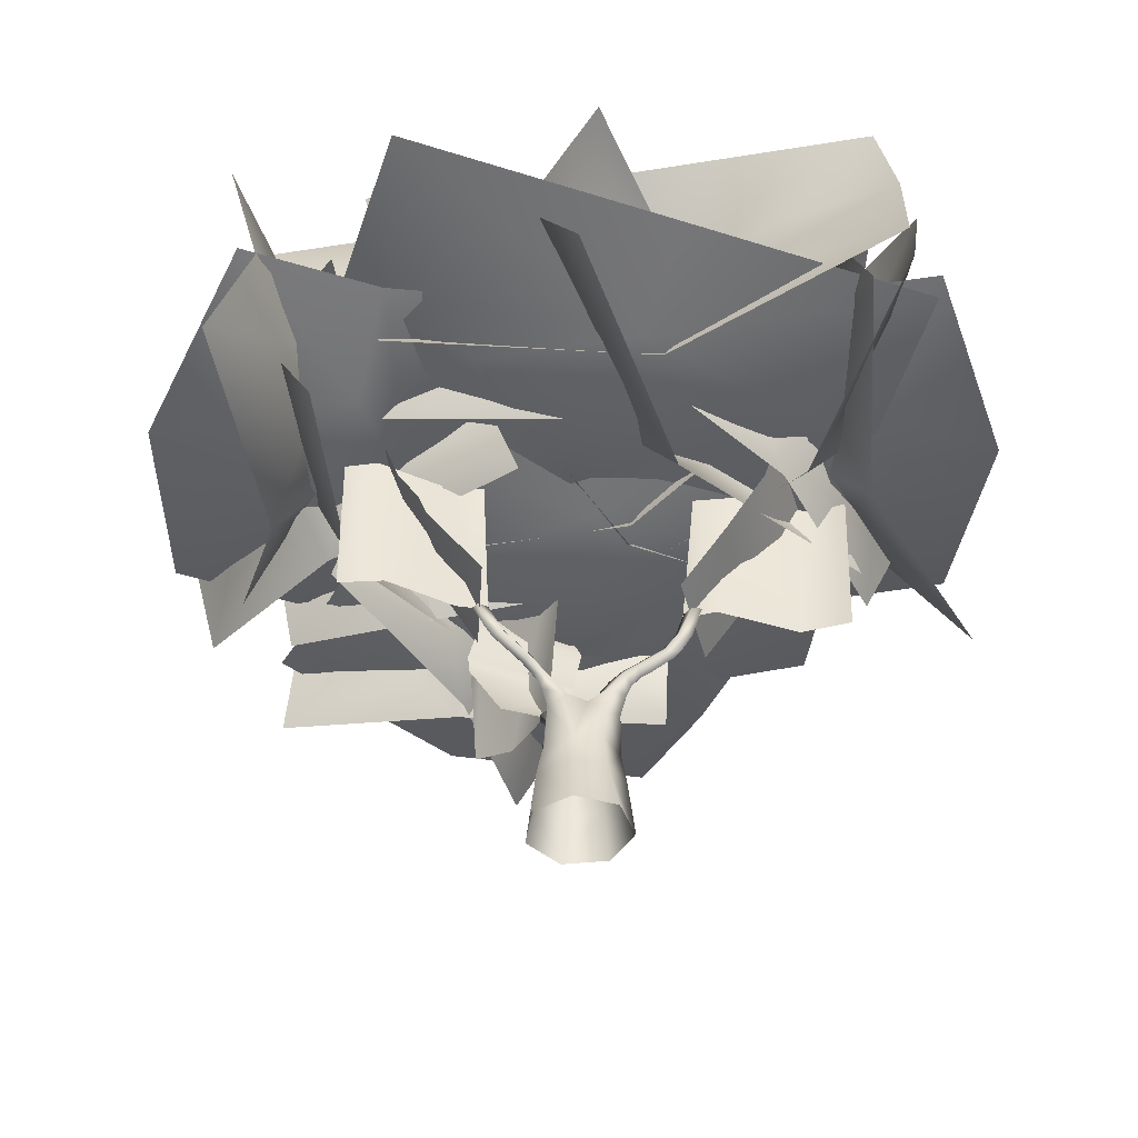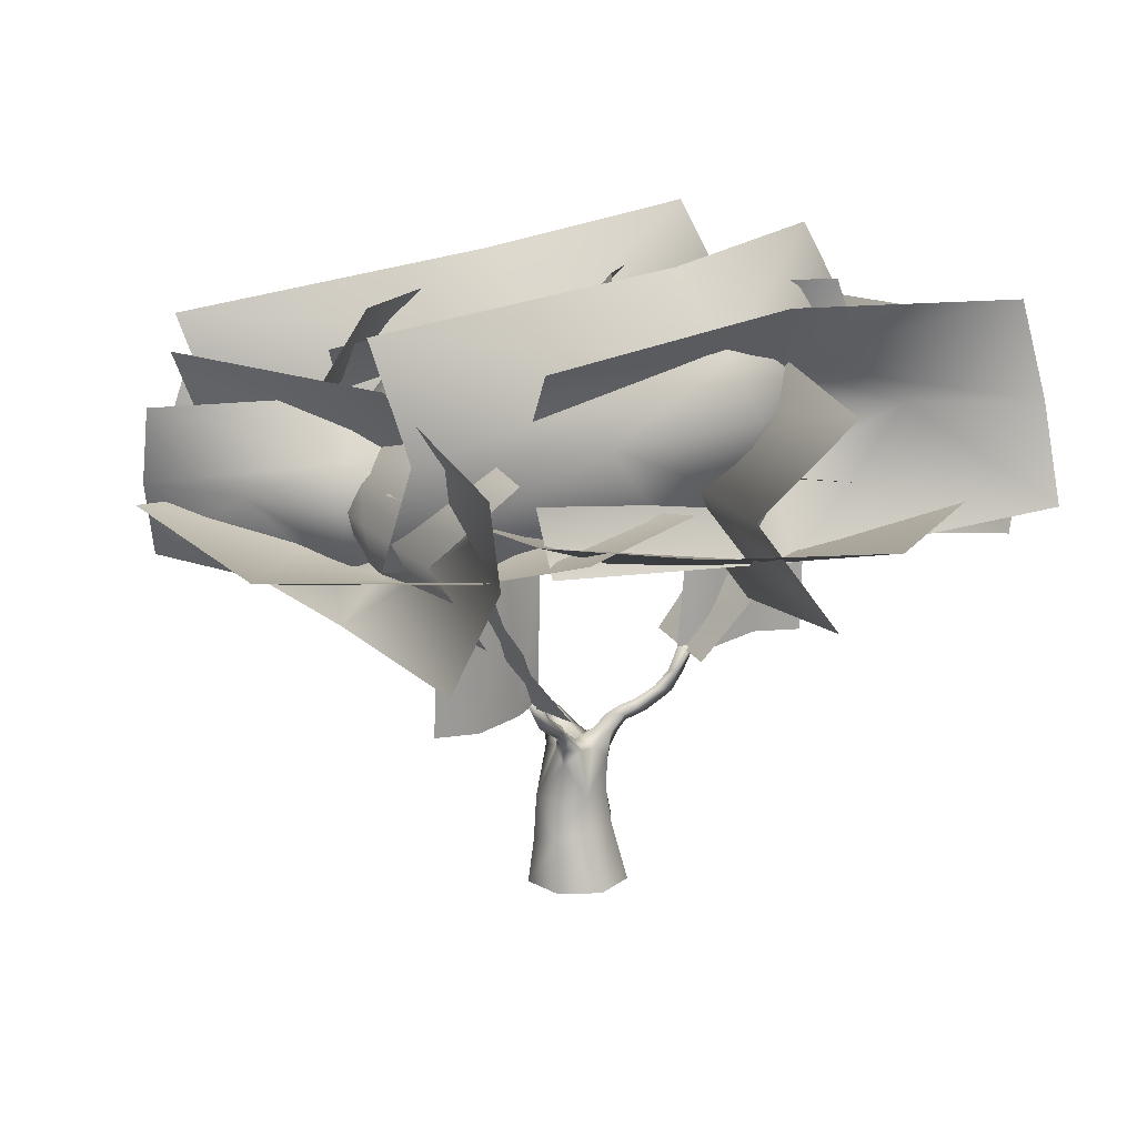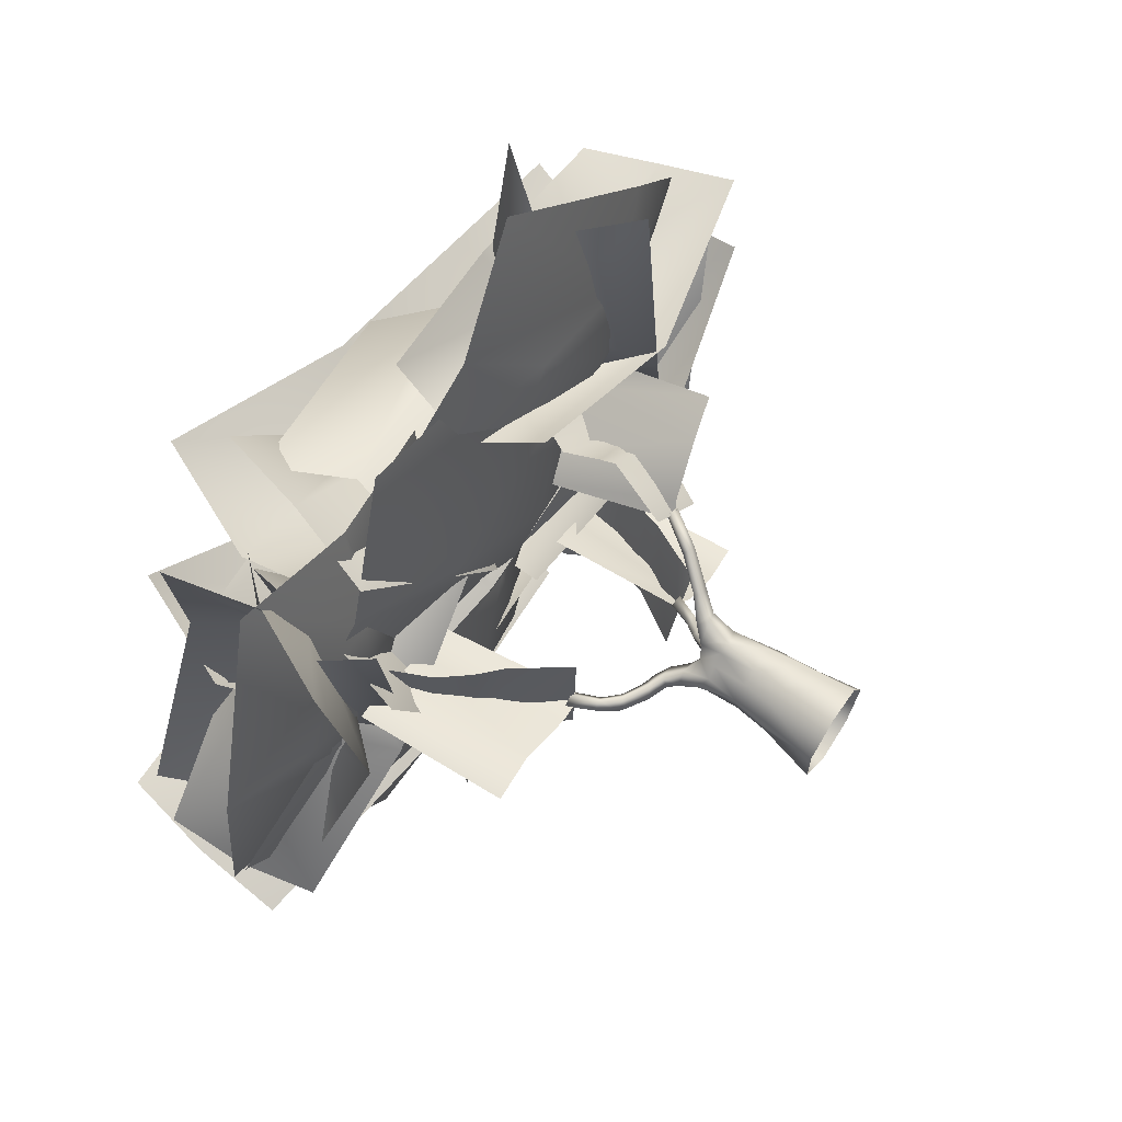
<metadata>
{"format":"obj","ext":"obj","renderer":"f3d","projection":"perspective","resolution":1024,"background":"white","views":[{"elev":-43.3,"azim":-160.4,"up":"+Y"},{"elev":16.5,"azim":164.4,"up":"+Y"},{"elev":64.5,"azim":-57.1,"up":"+Z"}]}
</metadata>
<code>
g default
v -192.6 578.5 32.68
v -413.4 577.2 117.4
v -408.3 327.9 113.5
v -170 335.3 29.11
v -350 575.4 -40.55
v -338.1 581.8 144.7
v -173.1 344.1 133.5
v -189.1 338.8 -38.61
v -281.9 455.1 -41.13
v -272.3 465.2 144.1
v -236.5 431.3 140.8
v -263 427.1 -42.28
v -309 513 144.4
v -327.3 518.3 -40.72
v -222.8 335.1 31.18
v -259.1 578.1 48.08
v -356.2 577.5 116.8
v -328.2 330.8 112.6
v 93.37 553 -124
v 275.8 553.8 -239
v 280.8 325.1 -227.2
v 90.85 322.2 -100.5
v 247 557.8 -73.37
v 203.4 554.9 -255.7
v 64.79 317.4 -194.3
v 128.1 313.9 -45.31
v 188.9 439.8 -56.31
v 150.5 446.2 -241.1
v 138.7 413.1 -236.2
v 178.5 410.7 -52.23
v 180.9 491.8 -249.1
v 229 504.5 -67.7
v 129.6 312.7 -133.8
v 150.3 554 -148.8
v 224.7 552.7 -230.4
v 210.1 320.1 -212.1
v 74.46 -25.14 25.01
v 43.69 -24.83 -38.48
v -25.27 -24.54 -54.15
v -79.58 -23 -9.984
v -79.64 -23.43 60.6
v -25.37 -25.32 104.2
v 43.62 -25.44 88.46
v 57.64 114.4 36.74
v 33.29 116.4 -12.76
v -12 120.9 -13
v -49.89 125 10.69
v -59.68 125.2 58.02
v -15.82 118.9 92.93
v 30.4 114.8 91.12
v 30.9 197.8 13.63
v 24.89 195.6 38.25
v -27.25 196.9 7.465
v -57.81 218.6 13.38
v -58.27 217.8 53.02
v -21.26 212.3 90.84
v 28.74 182.8 83.47
v -5.108 218.6 71.74
v 16.97 207.7 66.84
v -1.792 172.2 104.4
v -4.393 231.2 109.8
v 25.06 218.9 115.8
v 21.44 226.3 96.82
v 7.17 237 97.34
v 4.989 215.2 124.2
v -32.03 220.9 29.06
v -65.88 186.7 42
v -80.9 244.8 16.77
v -80.68 244.5 44.56
v -76.85 257.6 25.95
v -87.82 230 31.88
v -33.33 204.3 67.9
v 27.08 182.4 -17.11
v -2.811 201.8 -14.33
v 2.528 214.7 3.68
v 38.47 228.5 -17.49
v 35.4 221.6 -33.51
v 20.73 229.4 -33.62
v 26.47 239 -24.34
v -16.23 209.6 33.6
v -101.6 252.9 16.21
v -101.5 252.7 42.4
v -98.54 264.5 25.98
v -102.7 237.7 27.7
v -143.7 277.7 22.8
v -144.4 277.1 43.39
v -135.2 282.4 30.73
v -154.4 264.9 31.86
v -167.5 305.1 22.68
v -168.2 305 43.31
v -157.7 306.7 30.64
v -182.6 301.7 34.01
v 45.35 244.7 134.9
v 30.23 248.9 139.4
v 44.72 254.8 128.4
v 26.53 257 134.4
v 36.29 263.3 128.2
v -187.5 345.3 20.32
v -183.7 346.3 44.09
v -171.7 344.4 29.52
v -200.8 346.7 29.8
v 56.86 252.5 -45.92
v 51 243.1 -53.93
v 40.28 252.4 -60.07
v 45.83 263.6 -56.09
v 84.6 280.9 -77.41
v 85.97 273.2 -94.62
v 69.48 280.5 -93.92
v 73.57 290.2 -86.92
v 110.4 323.4 -99.27
v 109.1 317.4 -117.4
v 99.2 320.9 -119.6
v 89.99 325.7 -102
v 83.92 292.4 166
v 70.34 296.8 170.3
v 79.88 297.2 154.4
v 64.81 301.3 161.8
v 71.9 302.6 154.2
v 115.8 344.8 191.6
v 102 347.6 195.9
v 111.7 347.9 179.7
v 96.41 350.6 187.4
v 103 352.5 179
v 65.54 555.3 135.7
v 253.8 600.9 222.7
v 260.9 381.7 287
v 100 334.6 182.6
v 97.62 587.3 279.2
v 232 588.3 158.1
v 160.6 339.5 135.5
v 64.34 348.7 222.4
v 87.06 469.2 267.2
v 222 473.9 146.6
v 219.1 441.2 144.6
v 91.93 444.1 271.5
v 203.1 515.1 137.5
v 70.6 525.7 260.2
v 120.1 350.2 200.4
v 107.2 568.6 170.6
v 215.3 588.3 189.2
v 191.4 365 268
v -119.6 243.9 28.23
v -164.1 272.9 31.53
v -77.85 215.3 35.24
v -53.95 243.9 27.95
v -121.3 275.8 27.13
v -53.94 175.7 18.33
v -52.56 177.2 60.38
v -17.52 178 92.03
v 40.2 231.9 -22.81
v 56.75 247.1 -60.82
v 94.29 287.2 -103.7
v 40.12 258.7 -46.94
v 9.931 221.7 -3.738
v 32.01 210 -27.46
v 21.76 235 -20.11
v 46.28 235.5 -42.39
v 8.494 222.5 125.4
v -0.03214 180.7 105.3
v 36.91 249.3 117.8
v 28.19 257.4 121.1
v 40.48 58.67 -24.03
v 36.46 59.3 91.34
v -19.76 63.96 99.28
v -57.27 69.33 6.658
v -16.25 68.43 -21.92
v -69.79 70.01 54.78
v 62.89 43.17 32.94
v -35.25 177.6 76.15
v -35.61 121.8 73.82
v -44.56 66.89 75.61
v -52.99 -24.56 82.1
v -235.1 843.3 -242.8
v -367.5 788.8 377.4
v -389.6 549.6 326.6
v -179.7 599.6 -283
v -327.7 841.8 49.97
v -352.9 531.1 -18.81
v -472.1 676.9 312.7
v -212.1 722.9 -274.8
v -441.2 708.4 -25.05
v -398 765.2 4.827
v -320.2 715.1 -147.2
v -469.4 693.7 138.4
v -411.1 623.2 -25.34
v -464.3 681.9 477.6
v -433.9 881 136.6
v -506.4 820.8 516.8
v -466.2 529.1 61.7
v -569.8 619 -280.4
v -506.7 755.3 -260.5
v -399.2 734.4 -91.63
v -531.9 545.7 458.4
v -580.7 895 -215.8
v -363.7 697.3 274.9
v -364.3 784.7 104.3
v -323.3 714.3 82.61
v -379.4 621.4 69.6
v -625.7 700.1 -232.7
v -438.8 760.9 38.66
v -631.3 821.1 -198.4
v -322.7 700.1 150.7
v -88 579 138.6
v -158 700.1 213
v -387.6 530.4 -13.77
v -542 700.1 -87.4
v -594.2 579 -267.7
v -390.6 843.8 -10.69
v -88 821.1 138.6
v -468.2 700.1 68.2
v -438.8 617.1 38.66
v -260.3 611.8 50.24
v -112.3 649 17.63
v -66.75 700 369.8
v -656.5 647.2 153.5
v -657.1 680.3 -195.7
v -407.7 615.9 -89.68
v -446 657.3 -252.4
v -325.9 617.2 245.2
v -281.4 673.5 419.1
v -492.4 698.6 476.1
v -230.3 698.8 -299.7
v -368.4 589.3 75.04
v -513 611 113.3
v -390.6 937.9 -58.05
v 389.5 870.8 -50.55
v 333.7 576.5 -11.4
v -452.6 638.1 -114.9
v -14.94 936 -18.17
v -91.68 553.9 29.02
v 337.1 733.2 91.45
v -434.8 789.8 -77.95
v -77.54 771.9 137
v -52.13 841.8 77.55
v -254.4 780.1 21.03
v 126.4 753.8 130.9
v -85.27 667.1 100.8
v 534 739.4 41.59
v 115.5 984.2 88.52
v 591.5 910.2 82.72
v 33.16 551.3 145.9
v -353.8 661.9 354.7
v -345.2 829.6 273.6
v -168.1 803.9 102.7
v 527.3 571.8 127.7
v -273.2 1001 351.9
v 265 758.3 -30.03
v 59.5 865.7 12.6
v 23.32 779.1 -31.49
v 21.4 664.9 39.32
v -282.6 761.6 410.2
v -1.358 836.4 118.4
v -239.9 910.6 408.6
v 105.2 761.6 -49.01
v 33.08 612.7 -328.9
v 139.9 761.6 -262.8
v -77.1 553 69.55
v -128 761.6 273.8
v -332.5 612.7 380.9
v -72.65 938.4 72.43
v 33.08 910.6 -328.9
v 41.47 761.6 146.6
v -1.358 659.6 118.4
v -31.16 561.6 -1.365
v -106.8 607.3 -171.8
v 306.6 670 -313
v 190.5 605.1 450.9
v -230.3 645.8 537.2
v -163.6 566.5 210.6
v -350.4 617.5 296.7
v 219.9 568.2 29.88
v 418.6 637.4 -66.34
v 539 668.2 173.9
v -460.3 668.6 48.35
v 25.25 533.8 122.9
v 106.9 560.5 287.7
v 551.2 796.6 269
v -43.11 742 490.6
v -12.15 502.8 444.6
v 614.8 552.9 294.1
v 254.4 795 348.2
v 298.9 484.4 290
v -44.74 630.2 367.6
v 590.5 676.1 271.2
v 256.7 661.6 212.2
v 254.8 718.4 264.7
v 424.7 668.3 248.7
v 103.7 647 276.2
v 273.1 576.4 237.4
v -179.6 726.7 364.6
v 124.3 925.8 207
v -235.3 865.6 350.1
v 170.1 573.9 139.5
v 403 663.8 -131.7
v 420.1 800.1 -67.68
v 335.4 779.2 113.6
v -199.7 590.5 297.3
v 342.6 939.8 -106.1
v 45.39 742.1 340.6
v 188.9 829.5 248.3
v 229.3 759.1 271.3
v 210.1 666.2 217
v 332.7 653.3 -54.96
v 204.3 714.1 248.5
v 300.8 774.4 -41.32
v 172.2 653.3 406.6
v 308.5 532.2 598
v 208.1 653.3 579
v 276 483.7 263.5
v 255.1 653.3 93.65
v 379.2 532.2 -47.26
v 271.8 797 262.6
v 308.5 774.4 598
v 163.6 653.3 239.6
v 204.3 570.4 248.5
v 290.4 565.1 405.2
v 397.5 602.3 512.5
v 124.9 653.2 740.1
v -9.58 600.5 126.5
v 284.6 633.6 -61.6
v 329.2 569.1 205.7
v 445.9 610.5 85.94
v 90.77 570.4 454.6
v -31.99 626.7 585.6
v -193.4 651.8 438.3
v 601.7 652 242.4
v 211.4 542.5 327.3
v 101.5 564.2 226
v 289.9 813.9 161.3
v 213.2 759.3 -468.3
v 250.7 520.1 -427.4
v 250.7 570.2 217.3
v 282.2 812.3 -145.7
v 328.4 501.7 -88.86
v 333.2 647.5 -441.1
v 278.6 693.5 199
v 413.9 678.9 -111.7
v 363.3 735.7 -125.9
v 339.2 685.6 43.15
v 387.4 664.3 -275.4
v 385.6 593.7 -101.6
v 272.1 652.5 -594.5
v 354.4 851.6 -262.2
v 299.2 791.4 -645.3
v 409.3 499.6 -201.9
v 618.7 589.5 87.89
v 552.4 725.8 89.55
v 395.9 704.9 -35.09
v 342.3 516.3 -598.3
v 607.9 865.6 23.19
v 242.9 667.9 -370.1
v 299.1 755.2 -209
v 267.4 684.8 -175.1
v 324.7 591.9 -181.1
v 655.9 670.6 24.56
v 390.9 731.4 -171.2
v 650.1 791.7 -9.669
v 244.6 670.6 -239.3
v 26.67 549.5 -151.4
v 68.59 670.6 -244.6
v 359.5 501 -104.9
v 529.5 670.6 -85.58
v 637.6 549.5 67.92
v 361.4 814.3 -108.8
v 26.67 791.7 -151.4
v 409 670.6 -208.7
v 390.9 587.7 -171.2
v 218.3 582.4 -124
v 89.02 619.6 -44.99
v -68.69 670.5 -363.1
v 559.3 617.8 -350.7
v 673.6 650.9 -20.66
v 403.3 586.4 -39.71
v 492.5 627.8 101.7
v 216.9 587.7 -329.7
v 118.2 644 -479.6
v 299.1 669.1 -602.2
v 304 669.4 216.7
v 312.5 559.8 -182.7
v 436.7 581.5 -265.9
v -593.4 936.8 -280.9
v 172.8 904.9 -451.7
v 153.7 608.3 -416.2
v -639.7 635.7 -337.9
v -218.9 951.3 -326.3
v -248.7 566 -282.9
v 166.2 763.3 -308.7
v -627.6 787.3 -298.1
v -230.1 782.6 -169.6
v -225.1 854.3 -229.6
v -429 784.5 -242.5
v -31.61 773.9 -222.1
v -236.4 678.2 -208.5
v 345.8 779 -401
v -72.33 1004 -249
v 395.8 951.5 -365
v -100.8 567.5 -197.1
v -439.9 657.5 98.57
v -464.8 826.2 26.35
v -328.8 810.9 -181.1
v 373.8 610.4 -324.3
v -392.4 999.8 95.38
v 66.47 786.8 -409.6
v -133.3 884.1 -316.6
v -170.7 796.7 -355.9
v -146.4 681.7 -292.4
v -367 667.8 240.1
v -166 759.1 -103.2
v -339.1 818.3 236.7
v -93.45 691.6 -294
v -213.4 543.7 -558.1
v -107.9 696.2 -510
v -225.4 473.7 -148.5
v -247.4 676.7 72.58
v -408.8 517.4 215
v -254.8 858.3 -126.8
v -240.1 840.8 -542.8
v -111.3 686.1 -89.22
v -150.2 582.8 -112.4
v -227.8 577.9 -318.3
v -343.8 622.5 -465
v 20.61 705.6 -691.8
v 85.88 625.2 74.81
v -307.4 645.6 255.2
v -309.2 574 -81.91
v -476 615.2 46.36
v 22.81 595.4 -343.7
v 188.1 674.7 -478.3
v 356.7 707.6 -269.7
v -643.4 664.6 -168.3
v -142.4 551.1 -211.3
v -28.28 579.1 -67.7
g FY_S2_savantree_B
f 17 2 3
f 15 4 1
f 12 11 7
f 13 14 5
f 11 12 9
f 14 13 10
f 9 10 11
f 7 8 12
f 5 6 13
f 10 9 14
f 16 15 1
f 15 16 18
f 18 17 3
f 18 16 17
f 35 20 21
f 33 22 19
f 30 29 25
f 31 32 23
f 29 30 27
f 32 31 28
f 27 28 29
f 25 26 30
f 23 24 31
f 28 27 32
f 34 33 19
f 33 34 36
f 36 35 21
f 36 34 35
f 37 162 168
f 37 38 162
f 38 39 162
f 162 39 166
f 39 165 166
f 39 40 165
f 40 41 165
f 165 41 167
f 41 172 171
f 172 42 164
f 42 43 164
f 43 37 168
f 163 43 168
f 51 52 44
f 51 44 73
f 46 74 73
f 74 46 53
f 147 53 46
f 46 47 147
f 48 67 147
f 67 148 55
f 48 169 148
f 72 149 56
f 50 57 60
f 50 44 57
f 59 57 52
f 72 56 58
f 100 98 99
f 58 59 52
f 80 53 66
f 54 66 53
f 60 49 50
f 57 44 52
f 75 52 51
f 56 149 60
f 65 57 62
f 57 65 159
f 62 59 63
f 59 62 57
f 64 56 61
f 56 64 58
f 63 59 64
f 58 64 59
f 56 159 65
f 65 61 56
f 72 66 55
f 80 72 58
f 98 101 99
f 48 147 47
f 144 55 69
f 69 71 144
f 145 54 68
f 68 70 145
f 69 145 70
f 145 69 55
f 68 144 71
f 144 68 54
f 80 66 72
f 72 55 148
f 110 111 112
f 110 112 113
f 75 74 53
f 45 73 44
f 45 46 73
f 52 80 58
f 79 156 76
f 154 76 156
f 51 73 155
f 155 76 51
f 77 155 78
f 74 155 73
f 78 156 79
f 154 78 74
f 52 75 80
f 75 53 80
f 70 68 81
f 81 83 70
f 82 70 83
f 70 82 69
f 81 71 84
f 71 81 68
f 71 69 82
f 82 84 71
f 146 81 85
f 85 87 146
f 86 146 87
f 146 86 82
f 81 84 142
f 142 85 81
f 142 82 86
f 82 142 84
f 87 85 89
f 89 91 87
f 86 87 91
f 91 90 86
f 85 88 143
f 143 89 85
f 143 86 90
f 86 143 88
f 62 94 158
f 94 62 93
f 160 93 62
f 62 63 160
f 96 97 161
f 64 61 96
f 64 160 63
f 160 161 97
f 94 96 61
f 61 158 94
f 91 89 98
f 98 100 91
f 90 91 100
f 100 99 90
f 89 92 101
f 101 98 89
f 101 90 99
f 90 101 92
f 102 150 157
f 77 150 76
f 157 77 78
f 78 104 157
f 78 79 153
f 153 104 78
f 79 76 150
f 150 153 79
f 102 103 151
f 107 106 102
f 107 104 108
f 104 151 103
f 104 105 109
f 109 108 104
f 105 102 106
f 106 109 105
f 106 107 152
f 152 110 106
f 152 108 112
f 108 152 107
f 108 109 113
f 113 112 108
f 109 106 110
f 110 113 109
f 122 120 119
f 122 119 121
f 122 121 123
f 94 93 114
f 114 115 94
f 93 95 116
f 116 114 93
f 97 96 117
f 117 118 97
f 95 97 118
f 118 116 95
f 96 94 115
f 115 117 96
f 117 115 120
f 120 122 117
f 115 114 119
f 119 120 115
f 114 116 121
f 121 119 114
f 116 118 123
f 123 121 116
f 118 117 122
f 122 123 118
f 140 125 126
f 138 127 124
f 135 134 130
f 136 137 128
f 134 135 132
f 137 136 133
f 132 133 134
f 130 131 135
f 128 129 136
f 133 132 137
f 139 138 124
f 138 139 141
f 141 140 126
f 141 139 140
f 86 88 142
f 85 142 88
f 90 92 143
f 89 143 92
f 54 67 144
f 55 144 67
f 55 66 145
f 54 145 66
f 82 83 146
f 81 146 83
f 67 54 147
f 53 147 54
f 67 48 148
f 49 149 170
f 72 148 169
f 149 49 60
f 77 157 150
f 153 150 102
f 104 107 151
f 102 151 107
f 112 111 152
f 110 152 111
f 102 105 153
f 104 153 105
f 74 75 154
f 51 154 75
f 74 78 155
f 76 155 77
f 78 154 156
f 51 76 154
f 103 157 104
f 102 157 103
f 61 65 158
f 62 158 65
f 56 60 159
f 57 159 60
f 97 95 160
f 93 160 95
f 160 64 161
f 96 161 64
f 162 46 45
f 44 162 45
f 163 44 50
f 49 163 50
f 164 163 49
f 170 164 49
f 165 48 47
f 46 165 47
f 164 43 163
f 166 165 46
f 162 166 46
f 171 164 170
f 165 167 48
f 168 162 44
f 163 168 44
f 48 170 169
f 72 169 149
f 170 149 169
f 48 171 170
f 167 171 48
f 41 171 167
f 171 172 164
f 180 182 173
f 184 175 179
f 178 175 184
f 178 183 176
f 177 182 174
f 183 182 180
f 183 180 176
f 184 179 182
f 182 179 174
f 182 177 173
f 181 183 185
f 181 182 183
f 181 184 182
f 185 184 181
f 185 183 178
f 178 184 185
f 196 187 188
f 189 190 192
f 190 191 192
f 195 186 193
f 196 191 194
f 195 196 186
f 195 193 189
f 192 191 196
f 196 194 187
f 196 188 186
f 197 195 198
f 197 196 195
f 197 192 196
f 198 192 197
f 198 195 189
f 189 192 198
f 199 200 201
f 202 203 204
f 205 203 202
f 205 206 207
f 208 200 209
f 206 200 199
f 206 199 207
f 202 204 200
f 200 204 209
f 200 208 201
f 210 206 211
f 210 200 206
f 210 202 200
f 211 202 210
f 211 206 205
f 205 202 211
f 212 213 214
f 215 216 217
f 216 218 217
f 219 220 221
f 212 218 222
f 219 212 220
f 219 221 215
f 217 218 212
f 212 222 213
f 212 214 220
f 223 219 224
f 223 212 219
f 223 217 212
f 224 217 223
f 224 219 215
f 215 217 224
f 232 234 225
f 236 227 231
f 230 227 236
f 230 235 228
f 229 234 226
f 235 234 232
f 235 232 228
f 236 231 234
f 234 231 226
f 234 229 225
f 233 235 237
f 233 234 235
f 233 236 234
f 237 236 233
f 237 235 230
f 230 236 237
f 248 239 240
f 241 242 244
f 242 243 244
f 247 238 245
f 248 243 246
f 247 248 238
f 247 245 241
f 244 243 248
f 248 246 239
f 248 240 238
f 249 247 250
f 249 248 247
f 249 244 248
f 250 244 249
f 250 247 241
f 241 244 250
f 251 252 253
f 254 255 256
f 257 255 254
f 257 258 259
f 260 252 261
f 258 252 251
f 258 251 259
f 254 256 252
f 252 256 261
f 252 260 253
f 262 258 263
f 262 252 258
f 262 254 252
f 263 254 262
f 263 258 257
f 257 254 263
f 264 265 266
f 267 268 269
f 268 270 269
f 271 272 273
f 264 270 274
f 271 264 272
f 271 273 267
f 269 270 264
f 264 274 265
f 264 266 272
f 275 271 276
f 275 264 271
f 275 269 264
f 276 269 275
f 276 271 267
f 267 269 276
f 284 286 277
f 288 279 283
f 282 279 288
f 282 287 280
f 281 286 278
f 287 286 284
f 287 284 280
f 288 283 286
f 286 283 278
f 286 281 277
f 285 287 289
f 285 286 287
f 285 288 286
f 289 288 285
f 289 287 282
f 282 288 289
f 300 291 292
f 293 294 296
f 294 295 296
f 299 290 297
f 300 295 298
f 299 300 290
f 299 297 293
f 296 295 300
f 300 298 291
f 300 292 290
f 301 299 302
f 301 300 299
f 301 296 300
f 302 296 301
f 302 299 293
f 293 296 302
f 303 304 305
f 306 307 308
f 309 307 306
f 309 310 311
f 312 304 313
f 310 304 303
f 310 303 311
f 306 308 304
f 304 308 313
f 304 312 305
f 314 310 315
f 314 304 310
f 314 306 304
f 315 306 314
f 315 310 309
f 309 306 315
f 316 317 318
f 319 320 321
f 320 322 321
f 323 324 325
f 316 322 326
f 323 316 324
f 323 325 319
f 321 322 316
f 316 326 317
f 316 318 324
f 327 323 328
f 327 316 323
f 327 321 316
f 328 321 327
f 328 323 319
f 319 321 328
f 336 338 329
f 340 331 335
f 334 331 340
f 334 339 332
f 333 338 330
f 339 338 336
f 339 336 332
f 340 335 338
f 338 335 330
f 338 333 329
f 337 339 341
f 337 338 339
f 337 340 338
f 341 340 337
f 341 339 334
f 334 340 341
f 352 343 344
f 345 346 348
f 346 347 348
f 351 342 349
f 352 347 350
f 351 352 342
f 351 349 345
f 348 347 352
f 352 350 343
f 352 344 342
f 353 351 354
f 353 352 351
f 353 348 352
f 354 348 353
f 354 351 345
f 345 348 354
f 355 356 357
f 358 359 360
f 361 359 358
f 361 362 363
f 364 356 365
f 362 356 355
f 362 355 363
f 358 360 356
f 356 360 365
f 356 364 357
f 366 362 367
f 366 356 362
f 366 358 356
f 367 358 366
f 367 362 361
f 361 358 367
f 368 369 370
f 371 372 373
f 372 374 373
f 375 376 377
f 368 374 378
f 375 368 376
f 375 377 371
f 373 374 368
f 368 378 369
f 368 370 376
f 379 375 380
f 379 368 375
f 379 373 368
f 380 373 379
f 380 375 371
f 371 373 380
f 388 390 381
f 392 383 387
f 386 383 392
f 386 391 384
f 385 390 382
f 391 390 388
f 391 388 384
f 392 387 390
f 390 387 382
f 390 385 381
f 389 391 393
f 389 390 391
f 389 392 390
f 393 392 389
f 393 391 386
f 386 392 393
f 404 395 396
f 397 398 400
f 398 399 400
f 403 394 401
f 404 399 402
f 403 404 394
f 403 401 397
f 400 399 404
f 404 402 395
f 404 396 394
f 405 403 406
f 405 404 403
f 405 400 404
f 406 400 405
f 406 403 397
f 397 400 406
f 407 408 409
f 410 411 412
f 413 411 410
f 413 414 415
f 416 408 417
f 414 408 407
f 414 407 415
f 410 412 408
f 408 412 417
f 408 416 409
f 418 414 419
f 418 408 414
f 418 410 408
f 419 410 418
f 419 414 413
f 413 410 419
f 420 421 422
f 423 424 425
f 424 426 425
f 427 428 429
f 420 426 430
f 427 420 428
f 427 429 423
f 425 426 420
f 420 430 421
f 420 422 428
f 431 427 432
f 431 420 427
f 431 425 420
f 432 425 431
f 432 427 423
f 423 425 432

</code>
